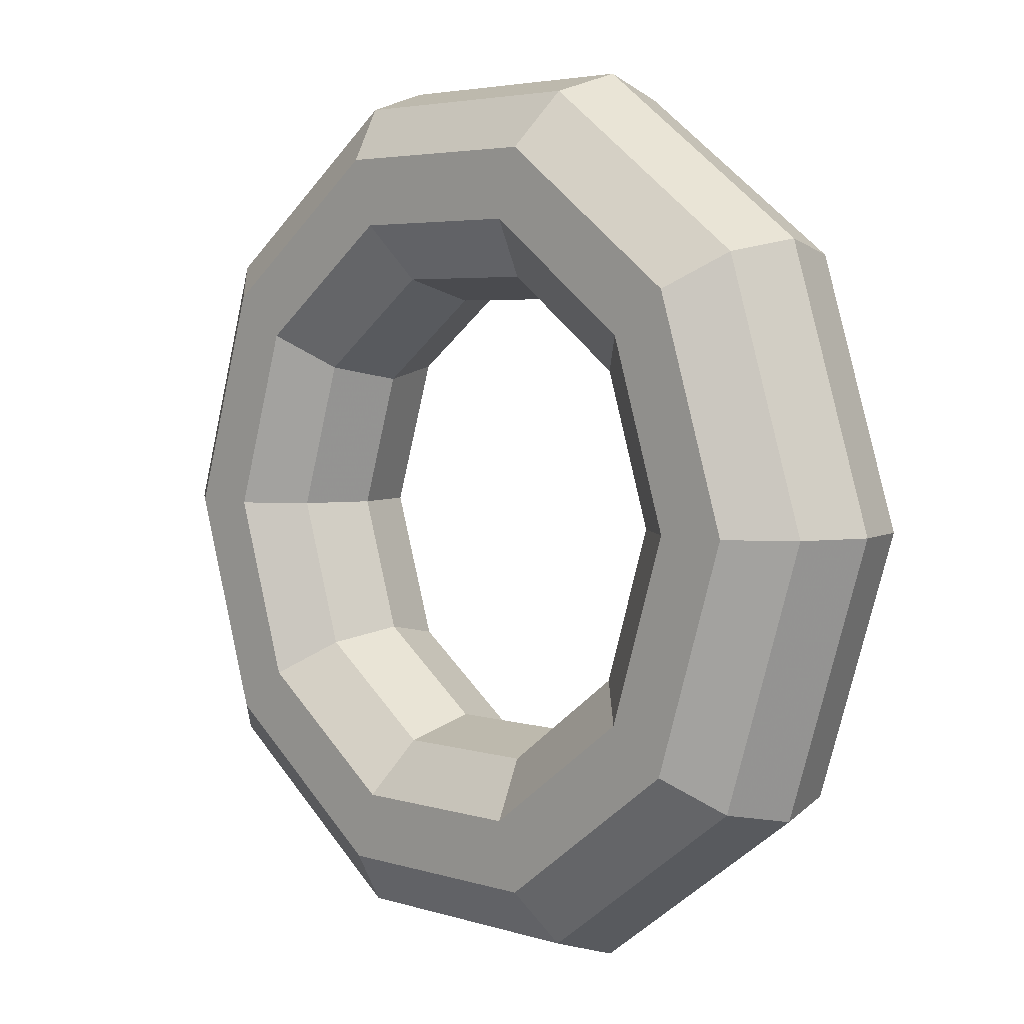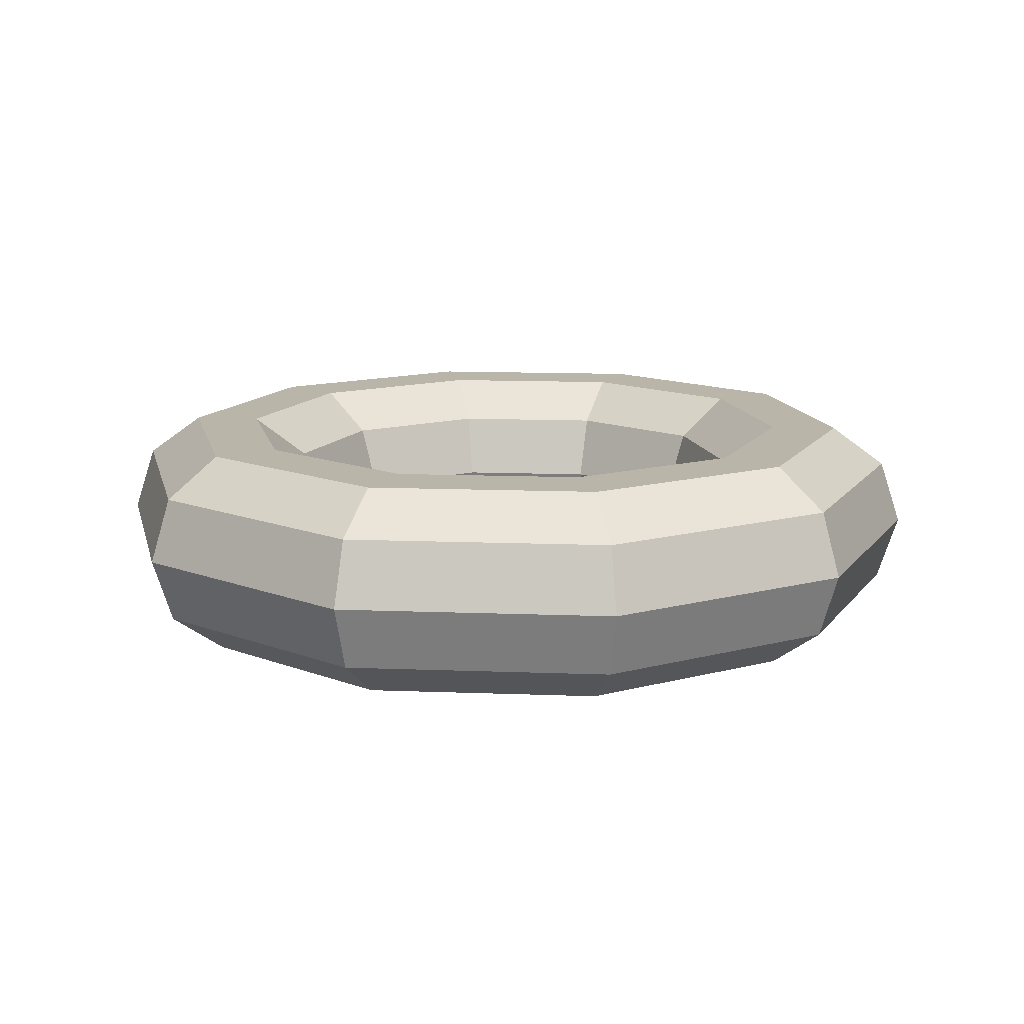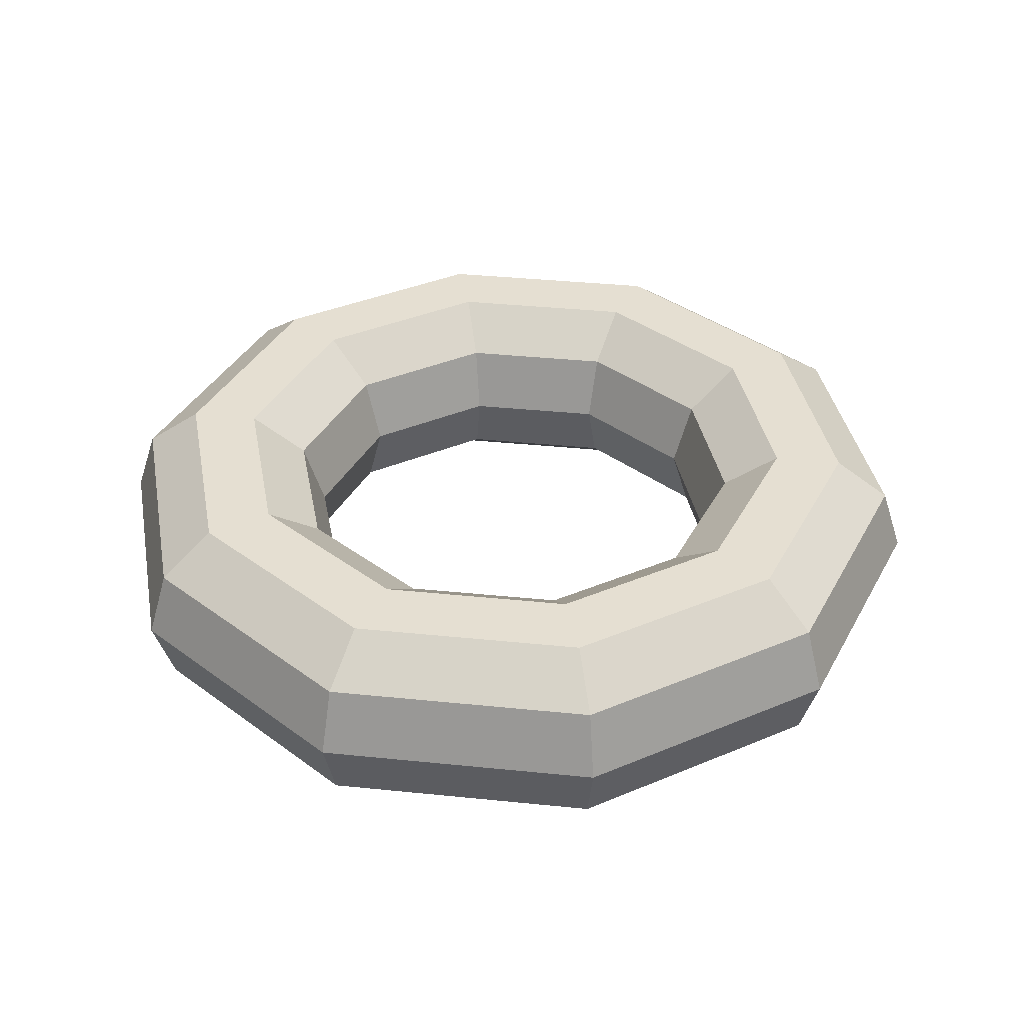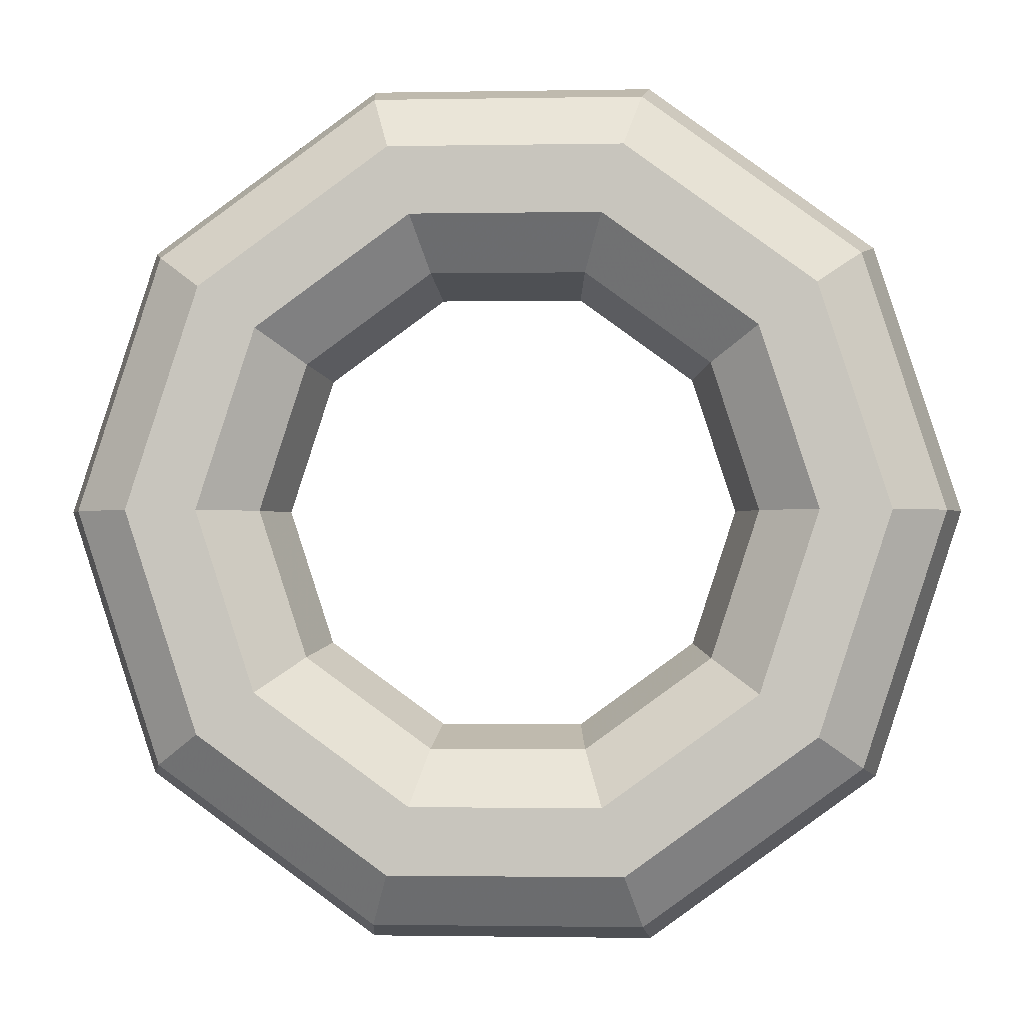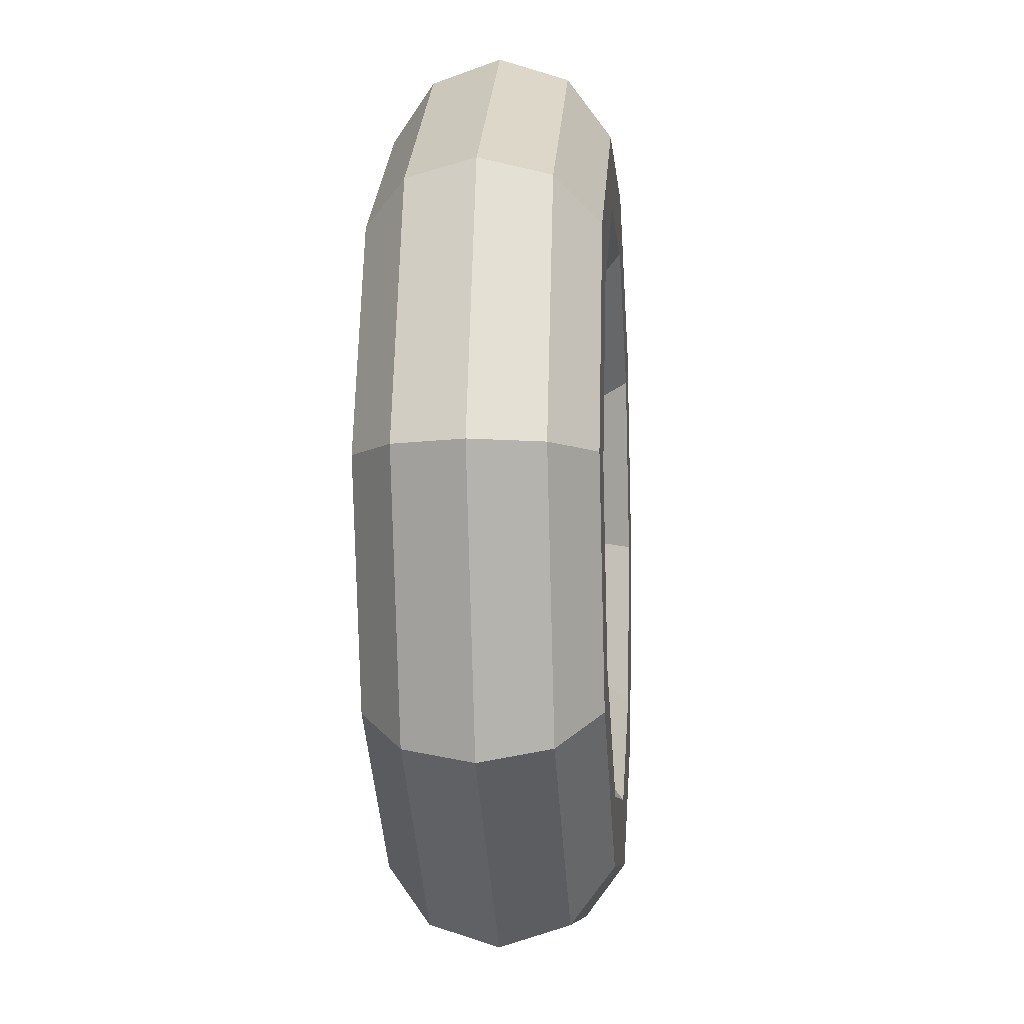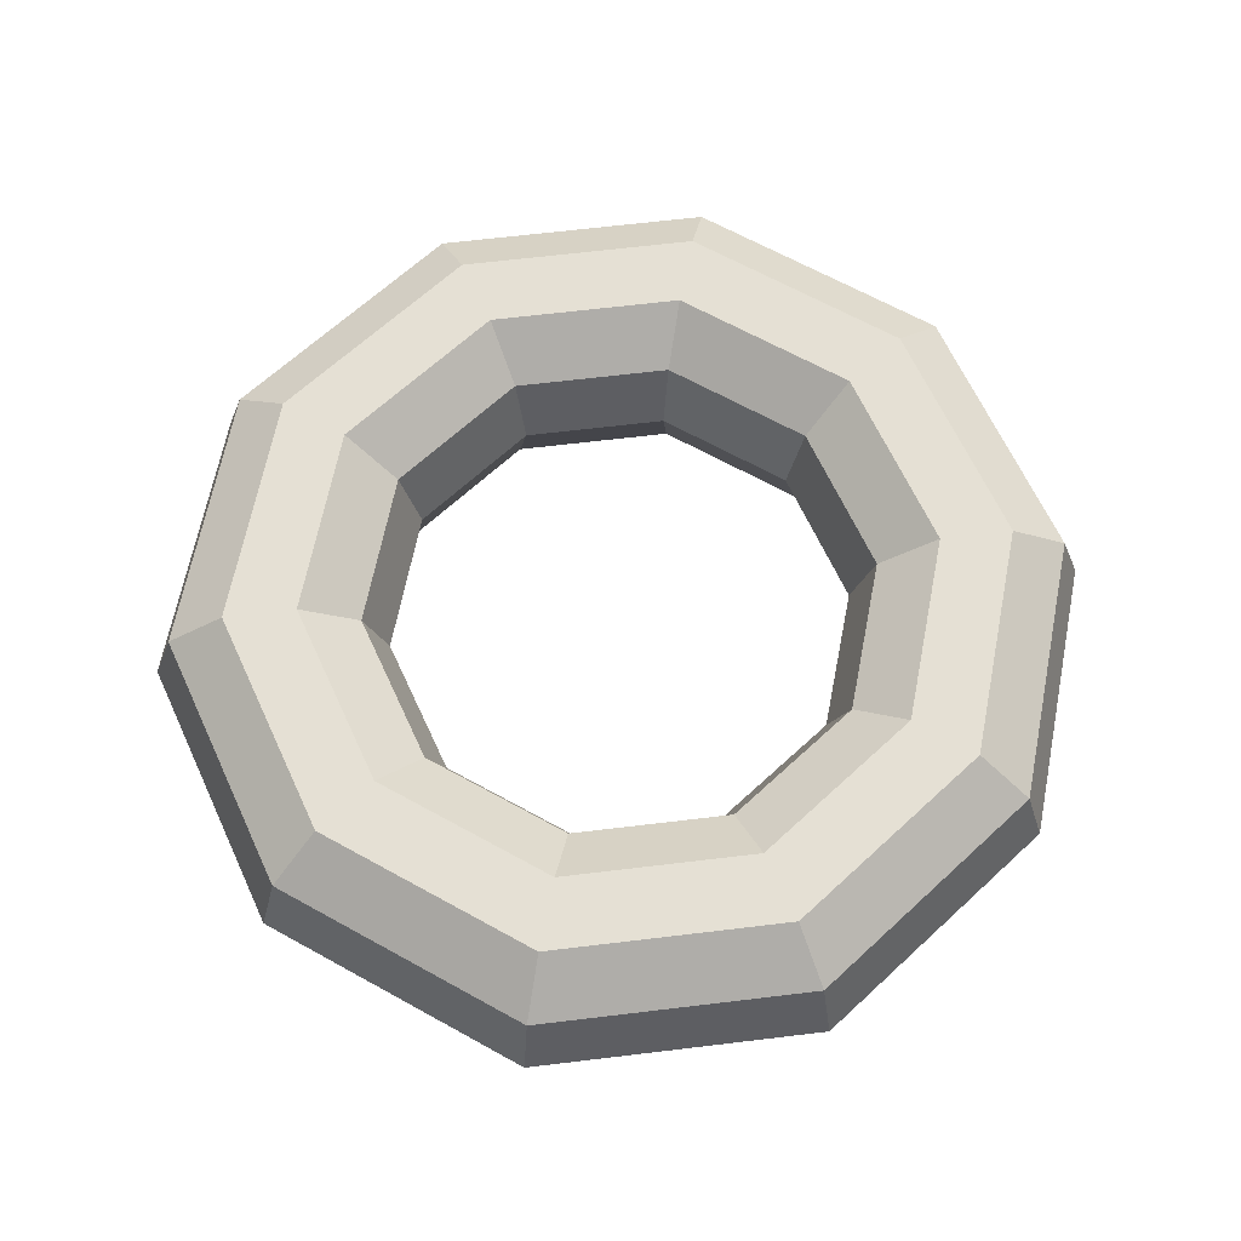
<metadata>
{"format":"obj","ext":"obj","renderer":"f3d","projection":"perspective","resolution":1024,"background":"white","views":[{"elev":4.1,"azim":46.1,"up":"+Z"},{"elev":13.4,"azim":112.9,"up":"+Y"},{"elev":37.3,"azim":79.5,"up":"+Y"},{"elev":-1.4,"azim":-176.3,"up":"+Z"},{"elev":-7.8,"azim":-85.1,"up":"+Z"},{"elev":65.9,"azim":137.1,"up":"+Y"}]}
</metadata>
<code>
v 0.4 -0.4 -1.5
v 0.3809 -0.3412 -1.5
v 0.3309 -0.3049 -1.5
v 0.2691 -0.3049 -1.5
v 0.2191 -0.3412 -1.5
v 0.2 -0.4 -1.5
v 0.2191 -0.4588 -1.5
v 0.2691 -0.4951 -1.5
v 0.3309 -0.4951 -1.5
v 0.3809 -0.4588 -1.5
v 0.3236 -0.4 -1.265
v 0.3082 -0.3412 -1.276
v 0.2677 -0.3049 -1.306
v 0.2177 -0.3049 -1.342
v 0.1773 -0.3412 -1.371
v 0.1618 -0.4 -1.382
v 0.1773 -0.4588 -1.371
v 0.2177 -0.4951 -1.342
v 0.2677 -0.4951 -1.306
v 0.3082 -0.4588 -1.276
v 0.1236 -0.4 -1.12
v 0.1177 -0.3412 -1.138
v 0.1023 -0.3049 -1.185
v 0.08316 -0.3049 -1.244
v 0.06771 -0.3412 -1.292
v 0.0618 -0.4 -1.31
v 0.06771 -0.4588 -1.292
v 0.08316 -0.4951 -1.244
v 0.1023 -0.4951 -1.185
v 0.1177 -0.4588 -1.138
v -0.1236 -0.4 -1.12
v -0.1177 -0.3412 -1.138
v -0.1023 -0.3049 -1.185
v -0.08316 -0.3049 -1.244
v -0.06771 -0.3412 -1.292
v -0.0618 -0.4 -1.31
v -0.06771 -0.4588 -1.292
v -0.08316 -0.4951 -1.244
v -0.1023 -0.4951 -1.185
v -0.1177 -0.4588 -1.138
v -0.3236 -0.4 -1.265
v -0.3082 -0.3412 -1.276
v -0.2677 -0.3049 -1.306
v -0.2177 -0.3049 -1.342
v -0.1773 -0.3412 -1.371
v -0.1618 -0.4 -1.382
v -0.1773 -0.4588 -1.371
v -0.2177 -0.4951 -1.342
v -0.2677 -0.4951 -1.306
v -0.3082 -0.4588 -1.276
v -0.4 -0.4 -1.5
v -0.3809 -0.3412 -1.5
v -0.3309 -0.3049 -1.5
v -0.2691 -0.3049 -1.5
v -0.2191 -0.3412 -1.5
v -0.2 -0.4 -1.5
v -0.2191 -0.4588 -1.5
v -0.2691 -0.4951 -1.5
v -0.3309 -0.4951 -1.5
v -0.3809 -0.4588 -1.5
v -0.3236 -0.4 -1.735
v -0.3082 -0.3412 -1.724
v -0.2677 -0.3049 -1.694
v -0.2177 -0.3049 -1.658
v -0.1773 -0.3412 -1.629
v -0.1618 -0.4 -1.618
v -0.1773 -0.4588 -1.629
v -0.2177 -0.4951 -1.658
v -0.2677 -0.4951 -1.694
v -0.3082 -0.4588 -1.724
v -0.1236 -0.4 -1.88
v -0.1177 -0.3412 -1.862
v -0.1023 -0.3049 -1.815
v -0.08316 -0.3049 -1.756
v -0.06771 -0.3412 -1.708
v -0.0618 -0.4 -1.69
v -0.06771 -0.4588 -1.708
v -0.08316 -0.4951 -1.756
v -0.1023 -0.4951 -1.815
v -0.1177 -0.4588 -1.862
v 0.1236 -0.4 -1.88
v 0.1177 -0.3412 -1.862
v 0.1023 -0.3049 -1.815
v 0.08316 -0.3049 -1.756
v 0.06771 -0.3412 -1.708
v 0.0618 -0.4 -1.69
v 0.06771 -0.4588 -1.708
v 0.08316 -0.4951 -1.756
v 0.1023 -0.4951 -1.815
v 0.1177 -0.4588 -1.862
v 0.3236 -0.4 -1.735
v 0.3082 -0.3412 -1.724
v 0.2677 -0.3049 -1.694
v 0.2177 -0.3049 -1.658
v 0.1773 -0.3412 -1.629
v 0.1618 -0.4 -1.618
v 0.1773 -0.4588 -1.629
v 0.2177 -0.4951 -1.658
v 0.2677 -0.4951 -1.694
v 0.3082 -0.4588 -1.724
f 1 2 12 11
f 2 3 13 12
f 3 4 14 13
f 4 5 15 14
f 5 6 16 15
f 6 7 17 16
f 7 8 18 17
f 8 9 19 18
f 9 10 20 19
f 10 1 11 20
f 11 12 22 21
f 12 13 23 22
f 13 14 24 23
f 14 15 25 24
f 15 16 26 25
f 16 17 27 26
f 17 18 28 27
f 18 19 29 28
f 19 20 30 29
f 20 11 21 30
f 21 22 32 31
f 22 23 33 32
f 23 24 34 33
f 24 25 35 34
f 25 26 36 35
f 26 27 37 36
f 27 28 38 37
f 28 29 39 38
f 29 30 40 39
f 30 21 31 40
f 31 32 42 41
f 32 33 43 42
f 33 34 44 43
f 34 35 45 44
f 35 36 46 45
f 36 37 47 46
f 37 38 48 47
f 38 39 49 48
f 39 40 50 49
f 40 31 41 50
f 41 42 52 51
f 42 43 53 52
f 43 44 54 53
f 44 45 55 54
f 45 46 56 55
f 46 47 57 56
f 47 48 58 57
f 48 49 59 58
f 49 50 60 59
f 50 41 51 60
f 51 52 62 61
f 52 53 63 62
f 53 54 64 63
f 54 55 65 64
f 55 56 66 65
f 56 57 67 66
f 57 58 68 67
f 58 59 69 68
f 59 60 70 69
f 60 51 61 70
f 61 62 72 71
f 62 63 73 72
f 63 64 74 73
f 64 65 75 74
f 65 66 76 75
f 66 67 77 76
f 67 68 78 77
f 68 69 79 78
f 69 70 80 79
f 70 61 71 80
f 71 72 82 81
f 72 73 83 82
f 73 74 84 83
f 74 75 85 84
f 75 76 86 85
f 76 77 87 86
f 77 78 88 87
f 78 79 89 88
f 79 80 90 89
f 80 71 81 90
f 81 82 92 91
f 82 83 93 92
f 83 84 94 93
f 84 85 95 94
f 85 86 96 95
f 86 87 97 96
f 87 88 98 97
f 88 89 99 98
f 89 90 100 99
f 90 81 91 100
f 91 92 2 1
f 92 93 3 2
f 93 94 4 3
f 94 95 5 4
f 95 96 6 5
f 96 97 7 6
f 97 98 8 7
f 98 99 9 8
f 99 100 10 9
f 100 91 1 10

</code>
